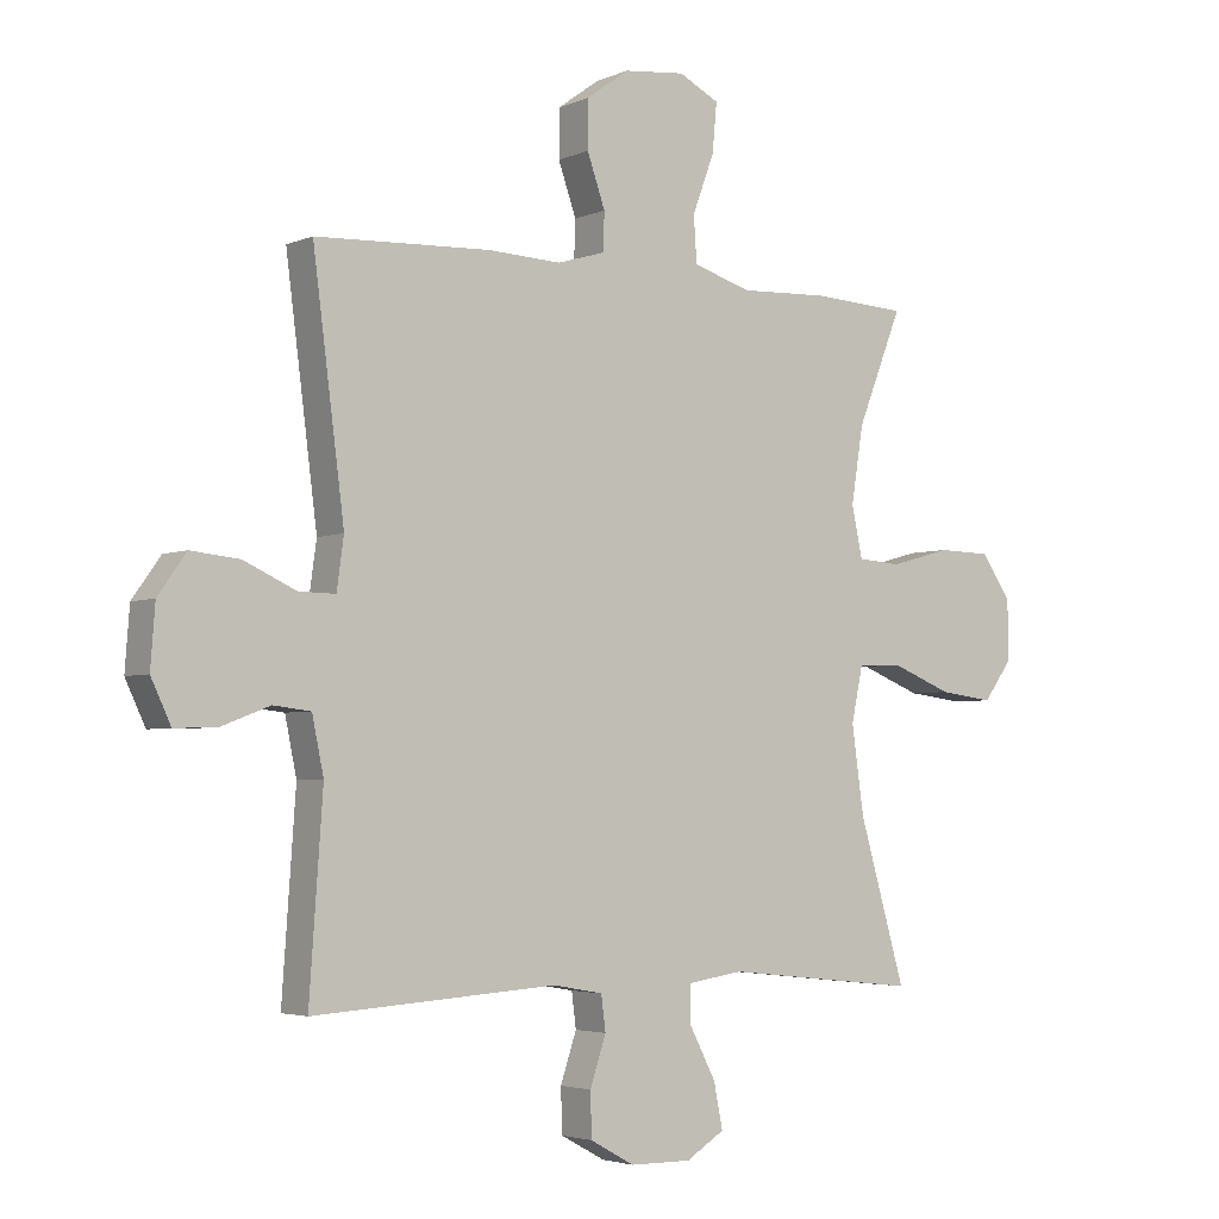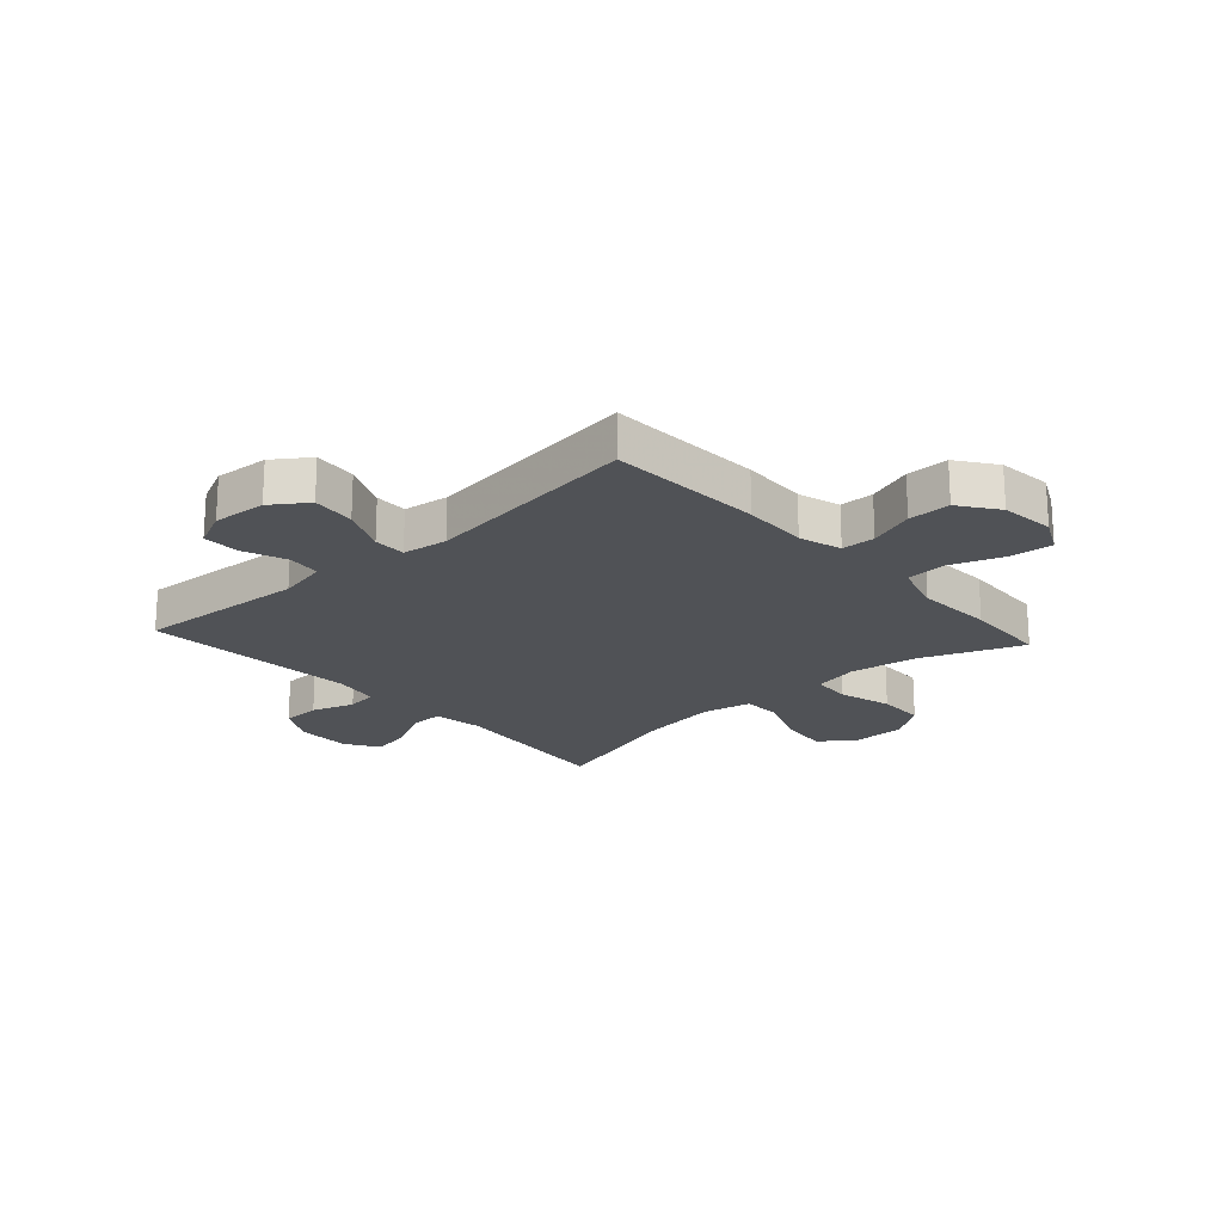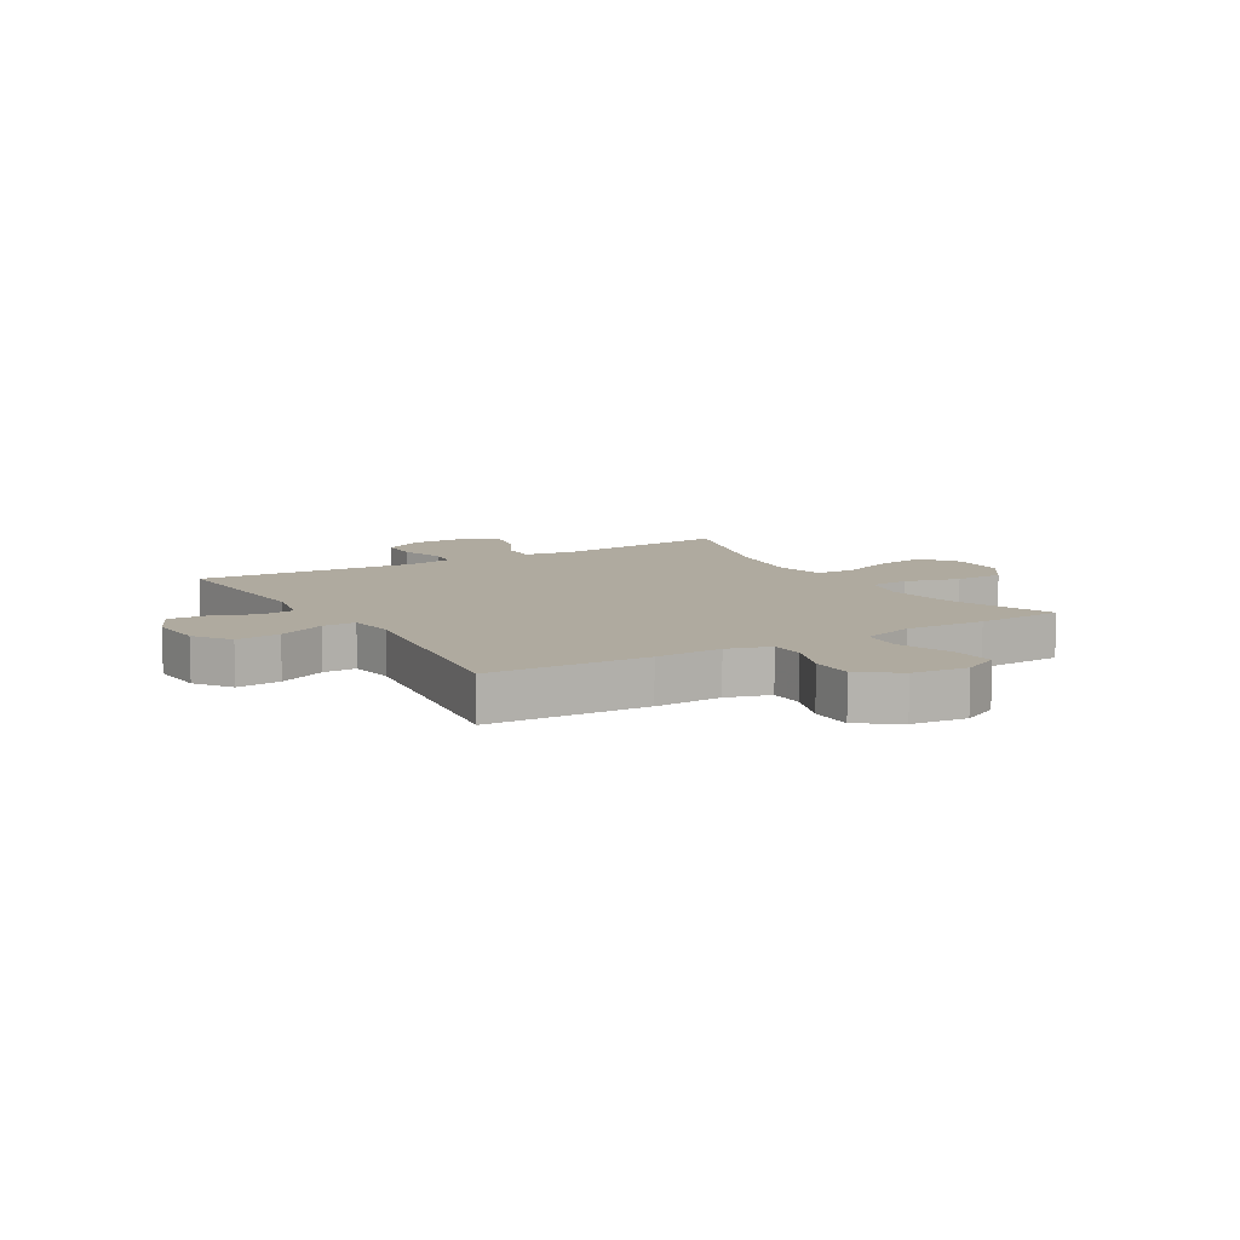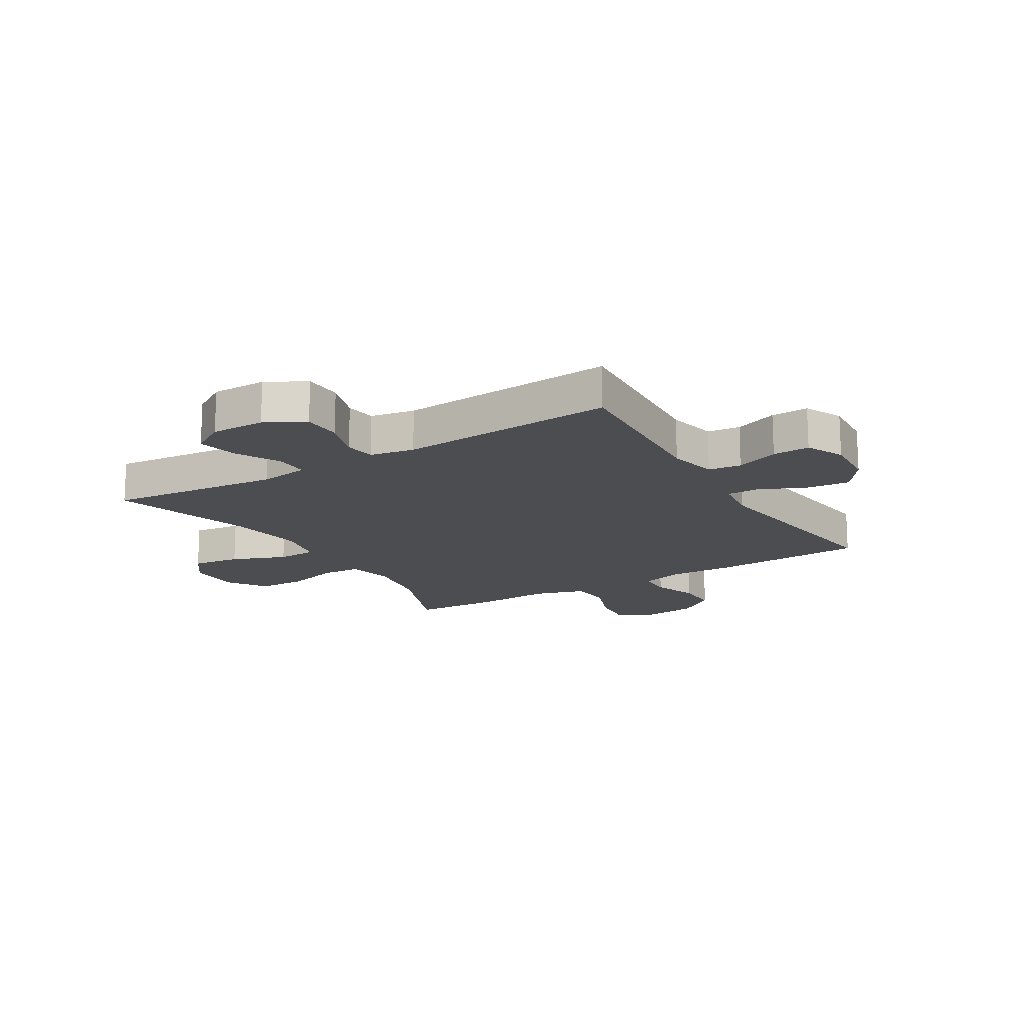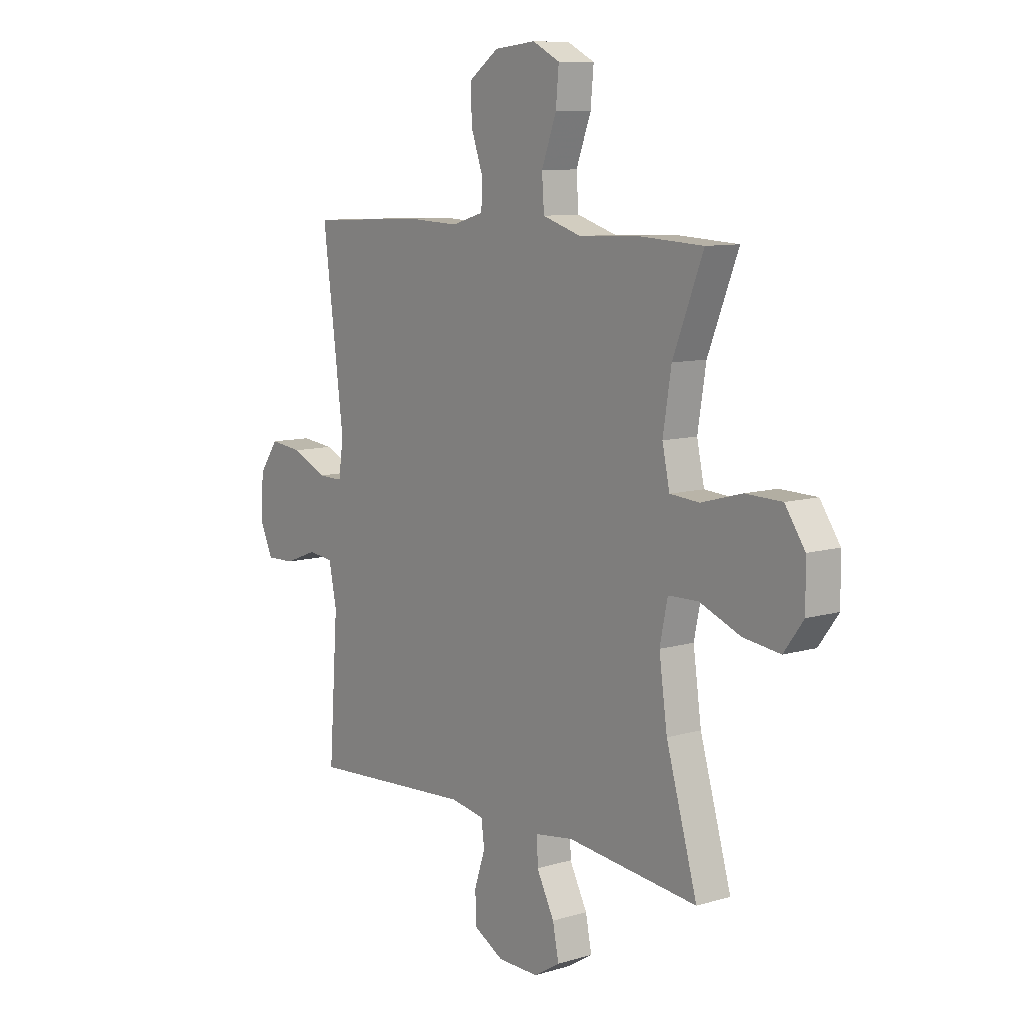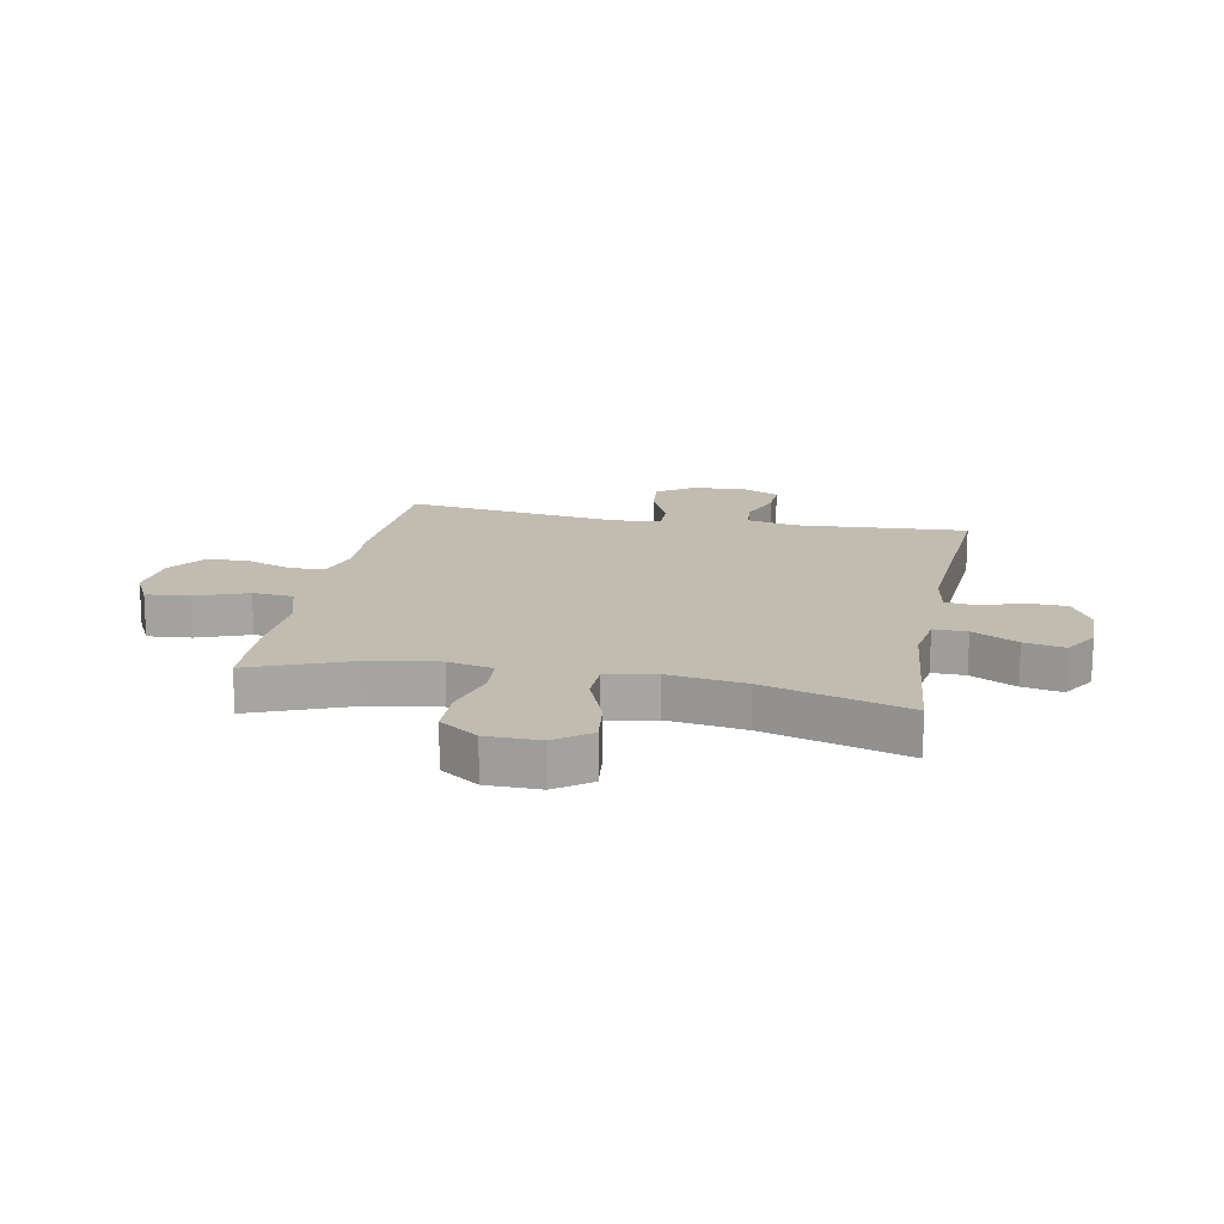
<metadata>
{"format":"obj","ext":"obj","renderer":"f3d","projection":"perspective","resolution":1024,"background":"white","views":[{"elev":-3.6,"azim":-35.8,"up":"+Z"},{"elev":-20.6,"azim":-47.7,"up":"+Y"},{"elev":9.4,"azim":-30.6,"up":"+Y"},{"elev":-16.2,"azim":-148.6,"up":"+Y"},{"elev":9.5,"azim":52.2,"up":"+Z"},{"elev":16.5,"azim":101.1,"up":"+Y"}]}
</metadata>
<code>
v -0.5 0.07 -0.5
v -0.479 0.07 -0.2
v -0.497 0.07 -0.113
v -0.555 0.07 -0.106
v -0.631 0.07 -0.135
v -0.696 0.07 -0.137
v -0.727 0.07 -0.071
v -0.72 0.07 0.023
v -0.676 0.07 0.085
v -0.6 0.07 0.077
v -0.519 0.07 0.04
v -0.462 0.07 0.039
v -0.451 0.07 0.118
v -0.5 0.07 0.5
v -0.228 0.07 0.512
v -0.113 0.07 0.507
v -0.039 0.07 0.529
v -0.037 0.07 0.588
v -0.065 0.07 0.668
v -0.065 0.07 0.742
v 0.002 0.07 0.79
v 0.097 0.07 0.8
v 0.16 0.07 0.768
v 0.153 0.07 0.692
v 0.119 0.07 0.601
v 0.124 0.07 0.53
v 0.214 0.07 0.502
v 0.351 0.07 0.508
v 0.5 0.07 0.5
v 0.43 0.07 0.324
v 0.411 0.07 0.205
v 0.428 0.07 0.126
v 0.496 0.07 0.121
v 0.59 0.07 0.147
v 0.674 0.07 0.145
v 0.72 0.07 0.078
v 0.721 0.07 -0.016
v 0.676 0.07 -0.077
v 0.591 0.07 -0.066
v 0.496 0.07 -0.028
v 0.427 0.07 -0.03
v 0.409 0.07 -0.116
v 0.428 0.07 -0.251
v 0.5 0.07 -0.5
v 0.197 0.07 -0.468
v 0.11 0.07 -0.481
v 0.111 0.07 -0.539
v 0.152 0.07 -0.618
v 0.166 0.07 -0.688
v 0.106 0.07 -0.725
v 0.011 0.07 -0.724
v -0.058 0.07 -0.686
v -0.06 0.07 -0.618
v -0.035 0.07 -0.543
v -0.042 0.07 -0.489
v -0.12 0.07 -0.475
v -0.5 0 -0.5
v -0.479 0 -0.2
v -0.497 0 -0.113
v -0.555 0 -0.106
v -0.631 0 -0.135
v -0.696 0 -0.137
v -0.727 0 -0.071
v -0.72 0 0.023
v -0.676 0 0.085
v -0.6 0 0.077
v -0.519 0 0.04
v -0.462 0 0.039
v -0.451 0 0.118
v -0.5 0 0.5
v -0.228 0 0.512
v -0.113 0 0.507
v -0.039 0 0.529
v -0.037 0 0.588
v -0.065 0 0.668
v -0.065 0 0.742
v 0.002 0 0.79
v 0.097 0 0.8
v 0.16 0 0.768
v 0.153 0 0.692
v 0.119 0 0.601
v 0.124 0 0.53
v 0.214 0 0.502
v 0.351 0 0.508
v 0.5 0 0.5
v 0.43 0 0.324
v 0.411 0 0.205
v 0.428 0 0.126
v 0.496 0 0.121
v 0.59 0 0.147
v 0.674 0 0.145
v 0.72 0 0.078
v 0.721 0 -0.016
v 0.676 0 -0.077
v 0.591 0 -0.066
v 0.496 0 -0.028
v 0.427 0 -0.03
v 0.409 0 -0.116
v 0.428 0 -0.251
v 0.5 0 -0.5
v 0.197 0 -0.468
v 0.11 0 -0.481
v 0.111 0 -0.539
v 0.152 0 -0.618
v 0.166 0 -0.688
v 0.106 0 -0.725
v 0.011 0 -0.724
v -0.058 0 -0.686
v -0.06 0 -0.618
v -0.035 0 -0.543
v -0.042 0 -0.489
v -0.12 0 -0.475
f 51 52 53 54
f 51 54 55
f 50 51 55
f 47 48 49 50
f 46 47 50 55
f 45 46 55 56
f 43 44 45
f 42 43 45 56
f 37 38 39 40
f 37 40 41
f 36 37 41
f 33 34 35 36
f 32 33 36 41
f 31 32 41 42
f 27 28 29 30
f 26 27 30 31
f 22 23 24 25
f 22 25 26
f 21 22 26
f 18 19 20 21
f 17 18 21 26
f 16 17 26 31
f 13 14 15 16
f 12 13 16 31
f 8 9 10 11
f 8 11 12
f 7 8 12
f 4 5 6 7
f 3 4 7 12
f 2 3 12 31
f 31 42 56
f 1 2 31 56
f 110 109 108 107
f 111 110 107
f 111 107 106
f 106 105 104 103
f 111 106 103 102
f 112 111 102 101
f 101 100 99
f 112 101 99 98
f 96 95 94 93
f 97 96 93
f 97 93 92
f 92 91 90 89
f 97 92 89 88
f 98 97 88 87
f 86 85 84 83
f 87 86 83 82
f 81 80 79 78
f 82 81 78
f 82 78 77
f 77 76 75 74
f 82 77 74 73
f 87 82 73 72
f 72 71 70 69
f 87 72 69 68
f 67 66 65 64
f 68 67 64
f 68 64 63
f 63 62 61 60
f 68 63 60 59
f 87 68 59 58
f 112 98 87
f 112 87 58 57
f 1 57 58 2
f 2 58 59 3
f 3 59 60 4
f 4 60 61 5
f 5 61 62 6
f 6 62 63 7
f 7 63 64 8
f 8 64 65 9
f 9 65 66 10
f 10 66 67 11
f 11 67 68 12
f 12 68 69 13
f 13 69 70 14
f 14 70 71 15
f 15 71 72 16
f 16 72 73 17
f 17 73 74 18
f 18 74 75 19
f 19 75 76 20
f 20 76 77 21
f 21 77 78 22
f 22 78 79 23
f 23 79 80 24
f 24 80 81 25
f 25 81 82 26
f 26 82 83 27
f 27 83 84 28
f 28 84 85 29
f 29 85 86 30
f 30 86 87 31
f 31 87 88 32
f 32 88 89 33
f 33 89 90 34
f 34 90 91 35
f 35 91 92 36
f 36 92 93 37
f 37 93 94 38
f 38 94 95 39
f 39 95 96 40
f 40 96 97 41
f 41 97 98 42
f 42 98 99 43
f 43 99 100 44
f 44 100 101 45
f 45 101 102 46
f 46 102 103 47
f 47 103 104 48
f 48 104 105 49
f 49 105 106 50
f 50 106 107 51
f 51 107 108 52
f 52 108 109 53
f 53 109 110 54
f 54 110 111 55
f 55 111 112 56
f 56 112 57 1

</code>
